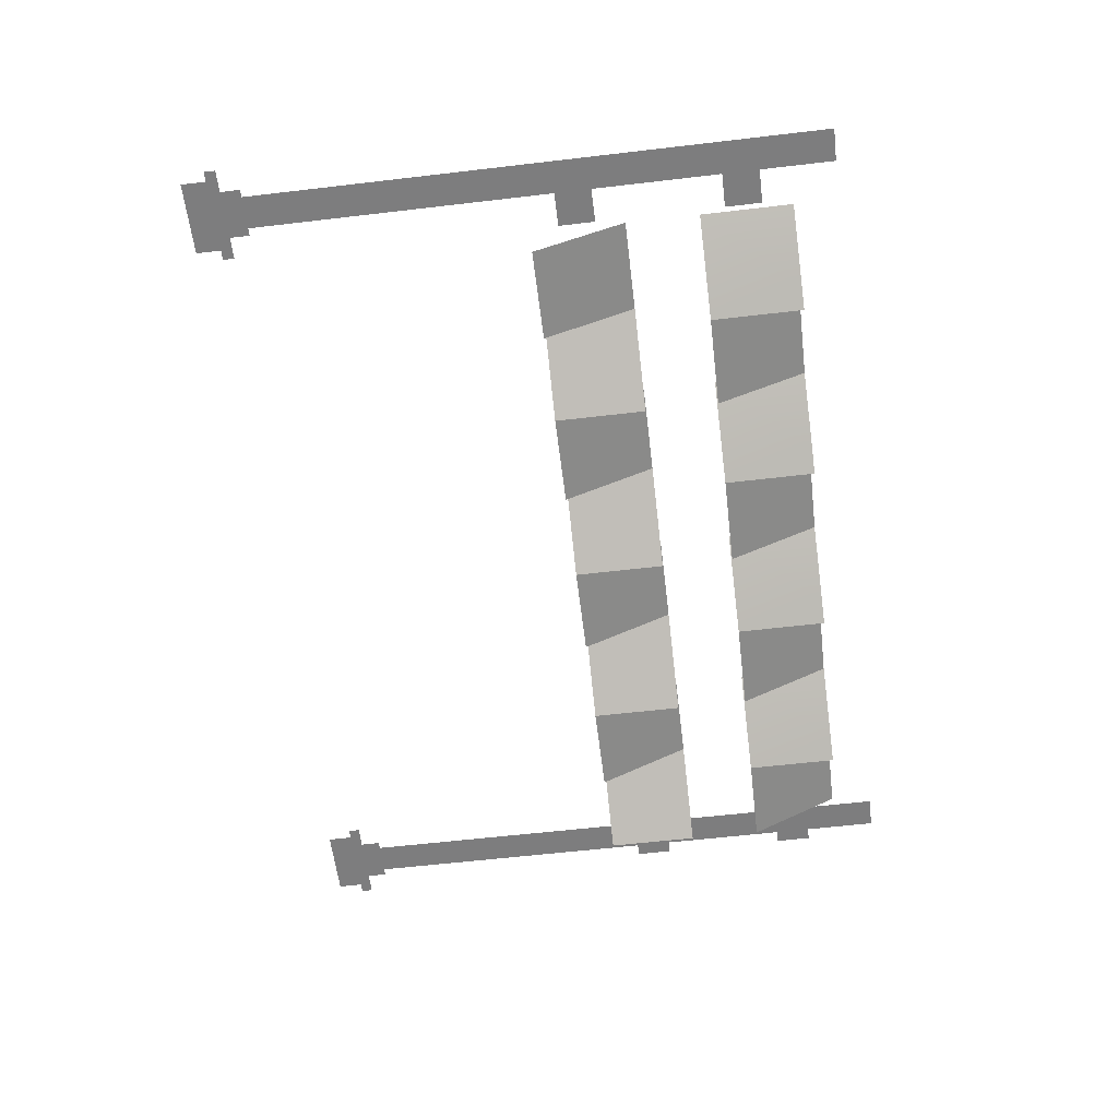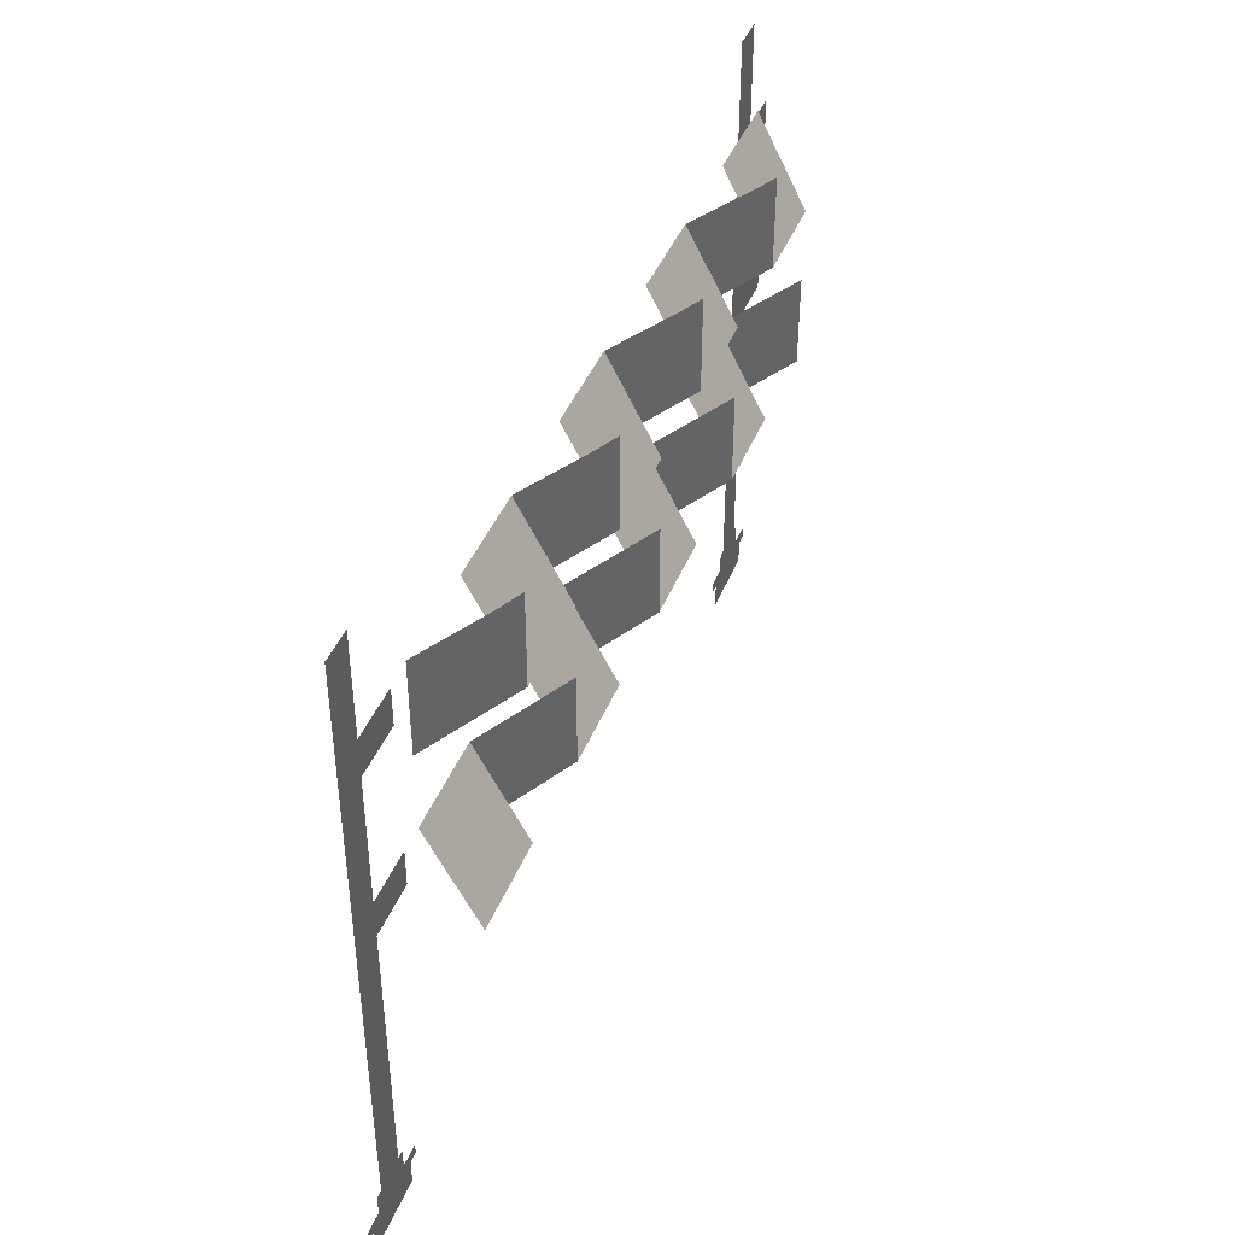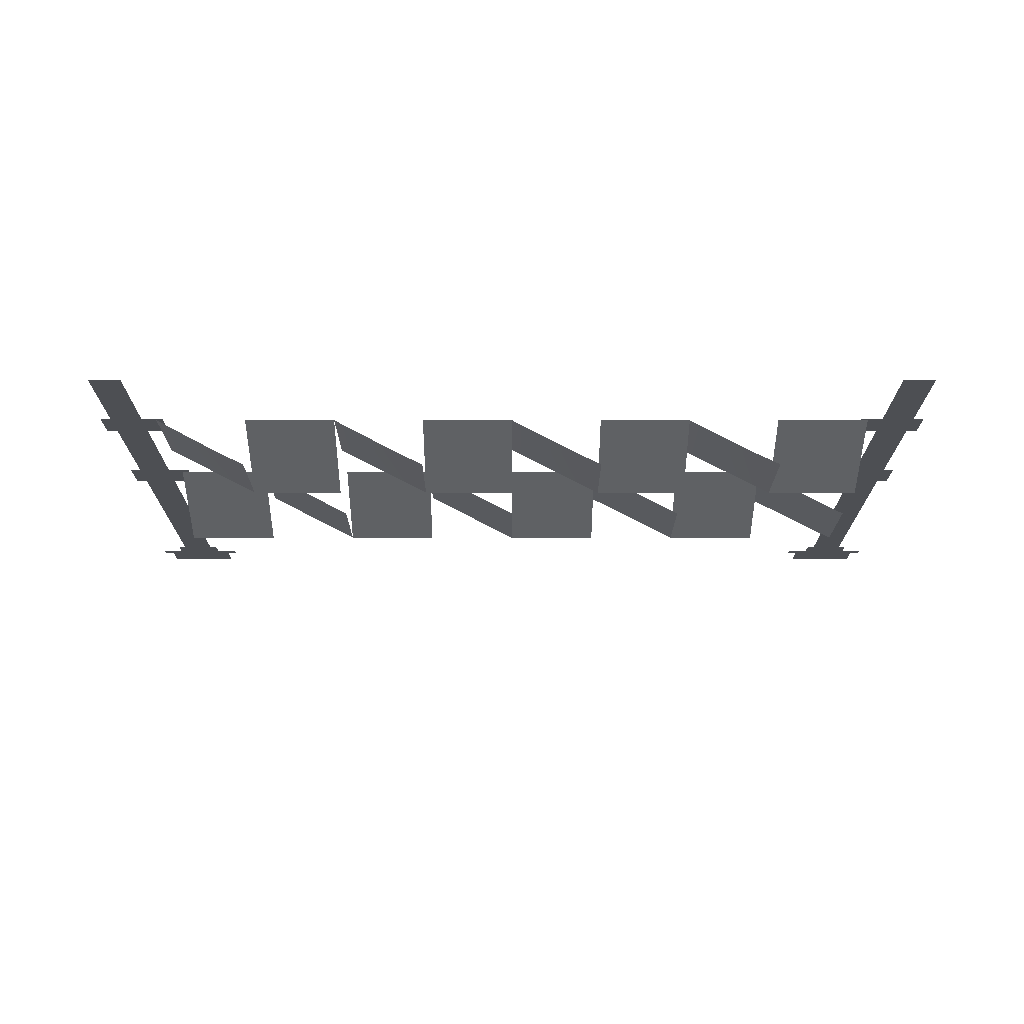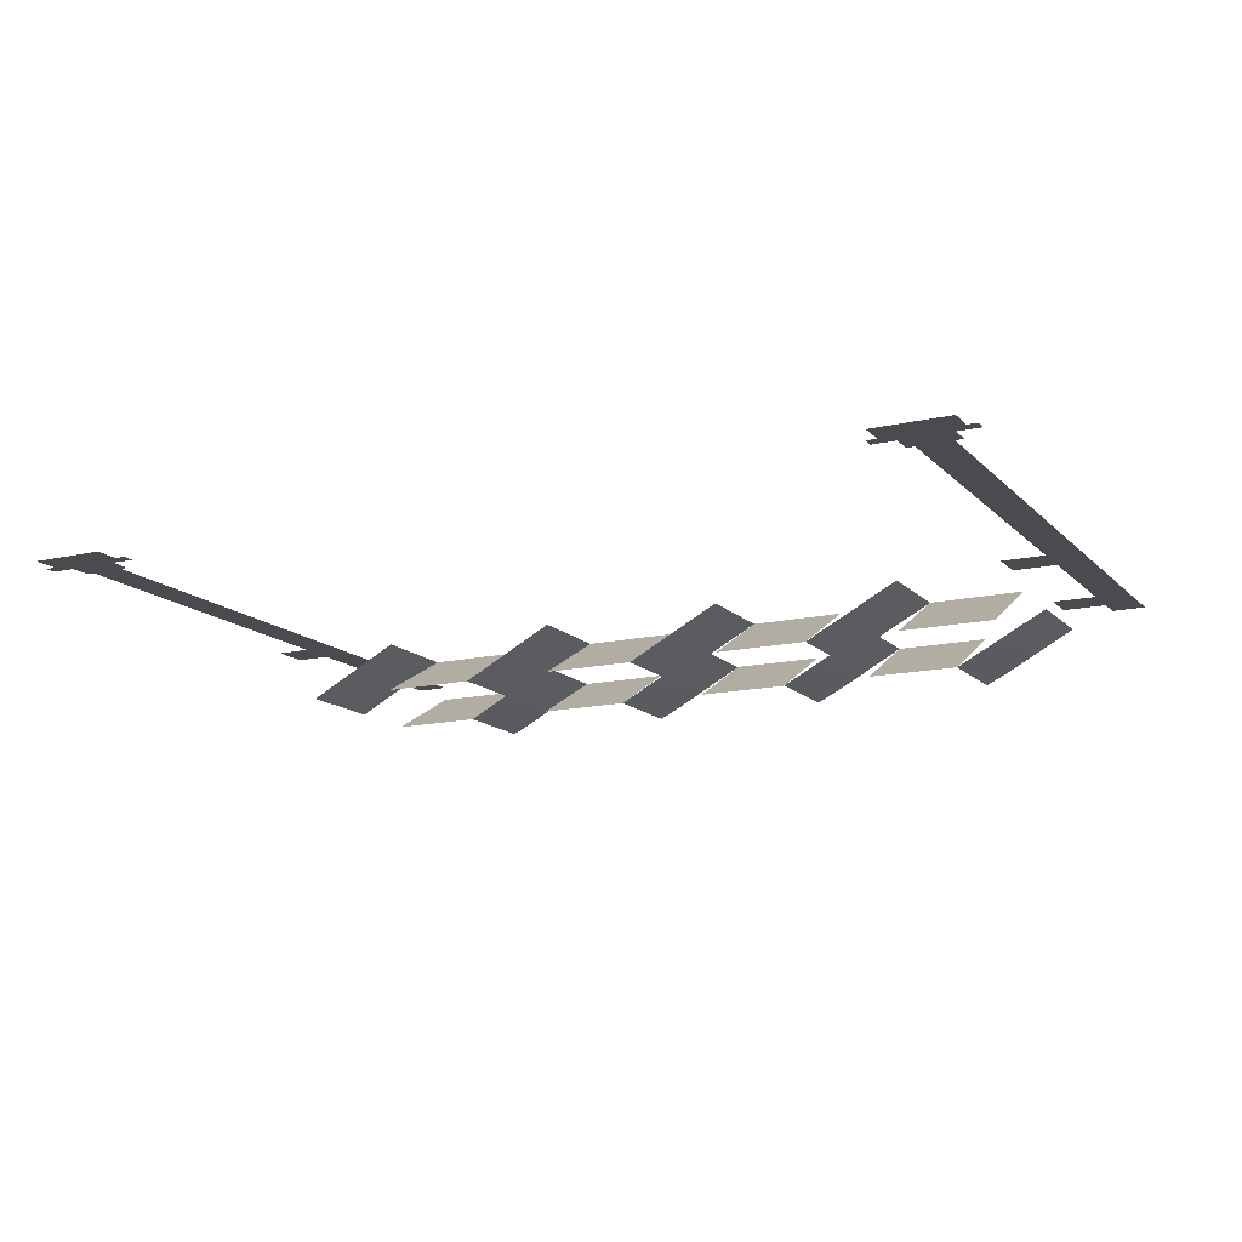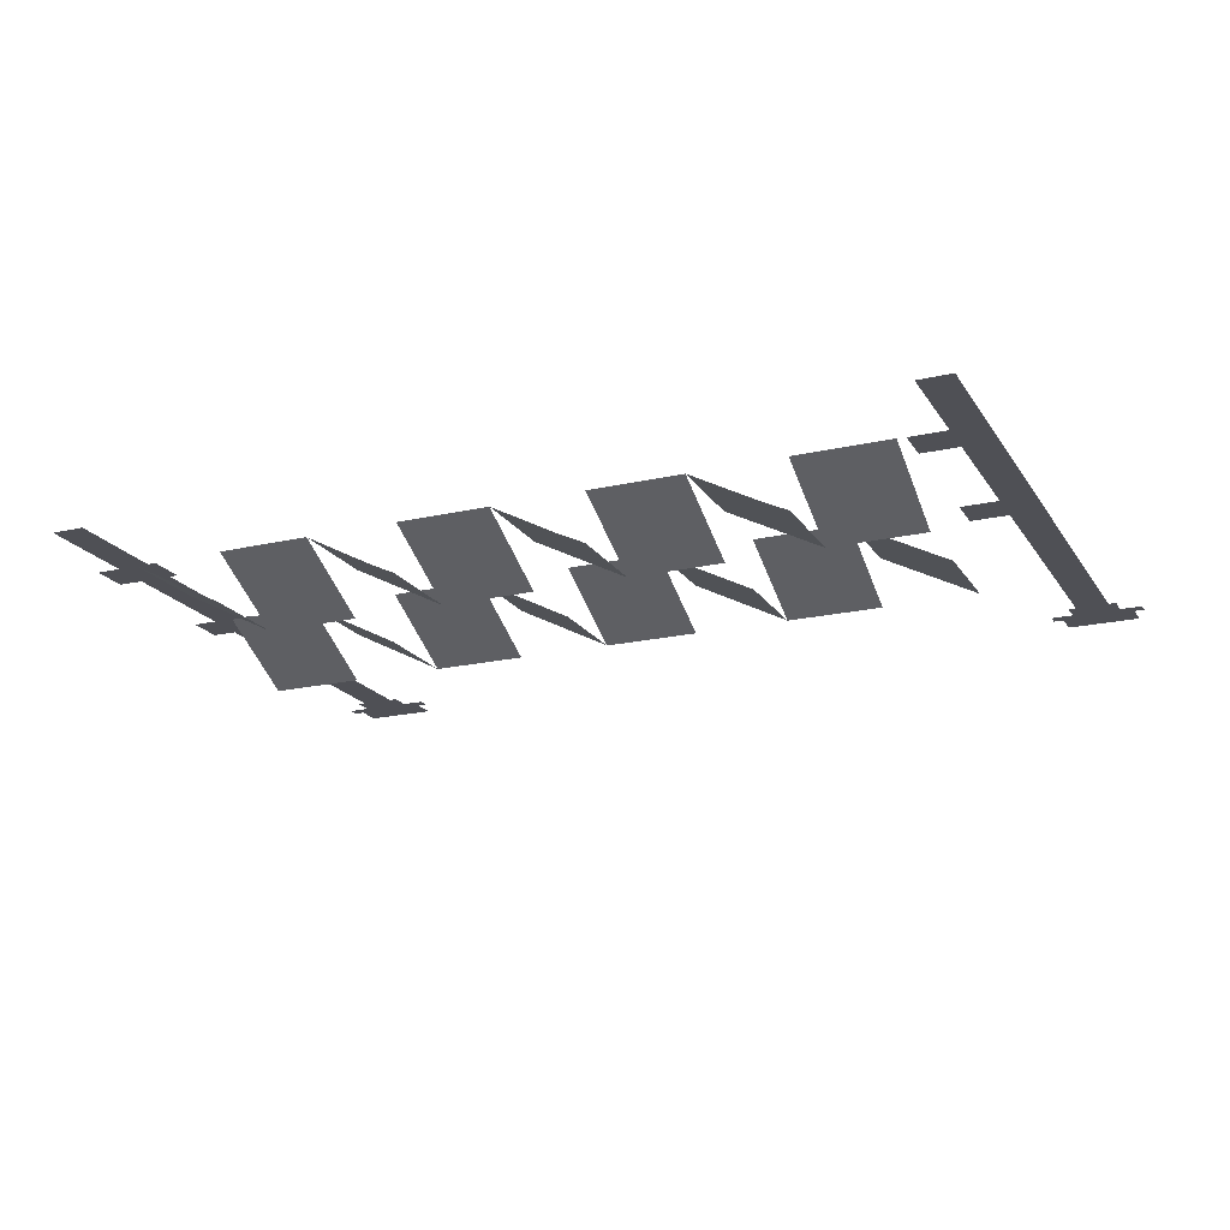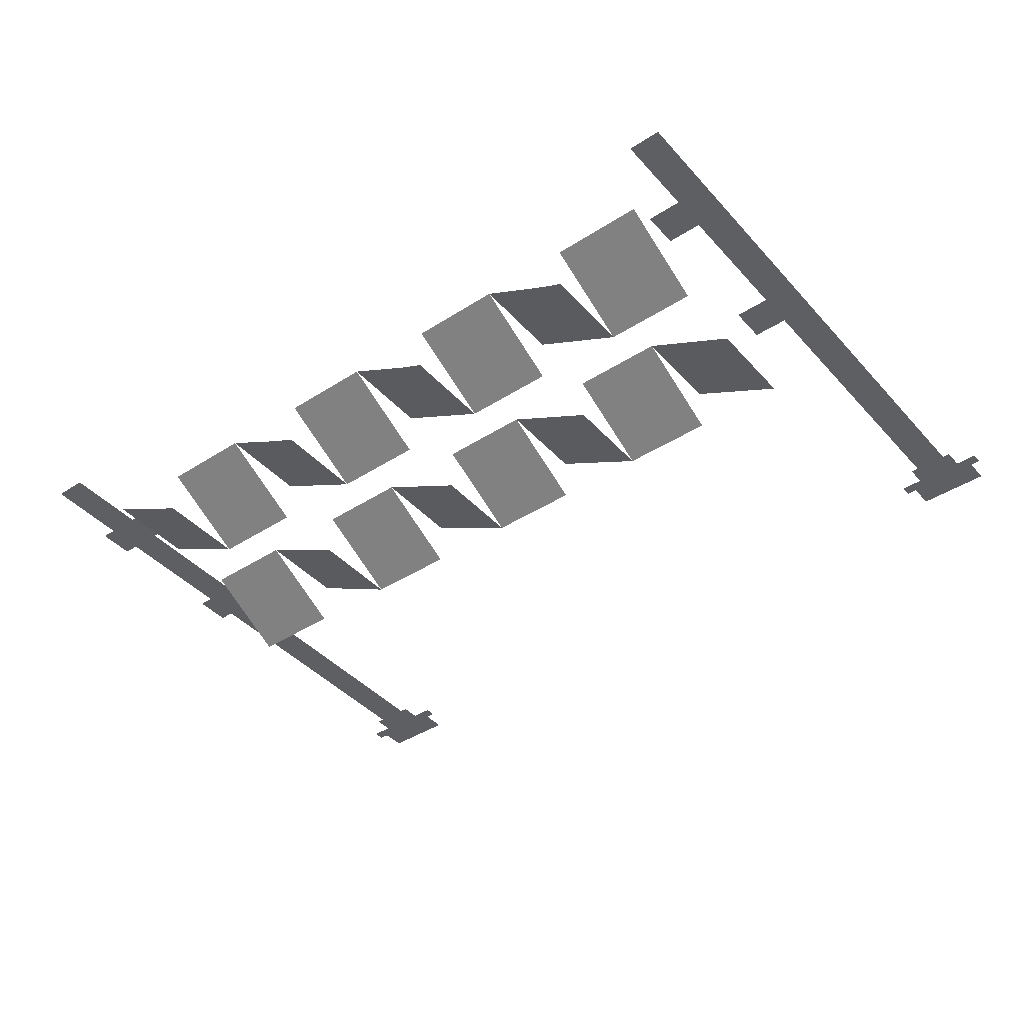
<metadata>
{"format":"obj","ext":"obj","renderer":"f3d","projection":"perspective","resolution":1024,"background":"white","views":[{"elev":-59.1,"azim":96.9,"up":"+Z"},{"elev":42.9,"azim":111.0,"up":"+Y"},{"elev":-17.8,"azim":180.0,"up":"+Z"},{"elev":-14.2,"azim":27.1,"up":"+Z"},{"elev":-19.4,"azim":-156.6,"up":"+Z"},{"elev":-41.6,"azim":-142.2,"up":"+Z"}]}
</metadata>
<code>
g Barrier_Low_LOD
v -1.159 0.1471 -0.0137
v -1.07 1.726 -0.0137
v -1.159 1.726 -0.0137
v -1.07 0.1471 -0.0137
v -1.049 0.1471 -0.0137
v -1.18 0.09199 -0.0137
v -1.049 0.09199 -0.0137
v -1.18 0.1471 -0.0137
v -1.016 0.06104 -0.0137
v -1.213 -0.007049 -0.0137
v -1.016 -0.00705 -0.0137
v -1.213 0.06104 -0.0137
v -1.24 0.06104 -0.0137
v -0.9888 0.09239 -0.0137
v -1.24 0.09239 -0.0137
v -0.9888 0.06104 -0.0137
v -1.166 1.423 -0.04897
v -0.9904 1.522 -0.04897
v -1.166 1.522 -0.04897
v -0.9904 1.423 -0.04897
v 1.07 0.1471 -0.01371
v 1.159 1.726 -0.01371
v 1.07 1.726 -0.01371
v 1.159 0.1471 -0.01371
v 1.18 0.1471 -0.01371
v 1.049 0.09199 -0.01371
v 1.18 0.09199 -0.01371
v 1.049 0.1471 -0.01371
v 1.213 0.06104 -0.01371
v 1.016 -0.00705 -0.01371
v 1.213 -0.007049 -0.01371
v 1.016 0.06104 -0.01371
v 0.9888 0.06104 -0.01371
v 1.24 0.09239 -0.01371
v 0.9888 0.09239 -0.01371
v 1.24 0.06104 -0.01371
v 0.9904 1.423 -0.04897
v 1.166 1.522 -0.04897
v 0.9904 1.522 -0.04897
v 1.166 1.423 -0.04897
v -0.4952 1.355 -0.214
v -0.2471 1.602 -0.08399
v -0.4952 1.602 -0.08399
v -0.2471 1.355 -0.214
v 3.364e-05 1.355 -0.214
v 0.2481 1.602 -0.08399
v 3.601e-05 1.602 -0.08399
v 0.2481 1.355 -0.214
v 0.4953 1.355 -0.214
v 0.7433 1.602 -0.08399
v 0.4953 1.602 -0.08399
v 0.7433 1.355 -0.214
v -0.9904 1.355 -0.214
v -0.7418 1.602 -0.08399
v -0.9904 1.602 -0.08399
v -0.7418 1.355 -0.214
v -0.7418 1.355 -0.214
v -0.6786 1.602 -0.1833
v -0.7418 1.602 -0.214
v -0.4952 1.355 -0.08399
v -0.4952 1.602 -0.08399
v -0.2471 1.355 -0.214
v -0.1834 1.602 -0.1833
v -0.2471 1.602 -0.214
v 3.66e-05 1.355 -0.08399
v 3.66e-05 1.602 -0.08399
v 0.2481 1.355 -0.214
v 0.3118 1.602 -0.1833
v 0.2481 1.602 -0.214
v 0.4953 1.355 -0.08399
v 0.4953 1.602 -0.08399
v 0.7433 1.355 -0.214
v 0.807 1.602 -0.1833
v 0.7433 1.602 -0.214
v 0.9904 1.355 -0.08399
v 0.9904 1.602 -0.08399
v -1.166 0.9776 -0.04897
v -0.9904 1.077 -0.04897
v -1.166 1.077 -0.04897
v -0.9904 0.9776 -0.04897
v 0.9904 0.9776 -0.04897
v 1.166 1.077 -0.04897
v 0.9904 1.077 -0.04897
v 1.166 0.9776 -0.04897
v -0.7424 0.9091 -0.214
v -0.4943 1.157 -0.08399
v -0.7424 1.157 -0.08399
v -0.4943 0.9091 -0.214
v -0.2471 0.9091 -0.214
v 0.0009136 1.157 -0.08399
v -0.2471 1.157 -0.08399
v 0.0009136 0.9091 -0.214
v 0.2481 0.9091 -0.214
v 0.4961 1.157 -0.08399
v 0.2481 1.157 -0.08399
v 0.4961 0.9091 -0.214
v 0.7433 0.9091 -0.214
v 0.9919 1.157 -0.08399
v 0.7433 1.157 -0.08399
v 0.9919 0.9091 -0.214
v -0.989 1.157 -0.214
v -0.7424 0.9091 -0.08399
v -0.7424 1.157 -0.08399
v -0.989 0.9091 -0.214
v -0.4943 1.157 -0.214
v -0.2471 0.9091 -0.08399
v -0.2471 1.157 -0.08399
v -0.4943 0.9091 -0.214
v 0.0009136 1.157 -0.214
v 0.2481 0.9091 -0.08399
v 0.2481 1.157 -0.08399
v 0.0009136 0.9091 -0.214
v 0.4961 1.157 -0.214
v 0.7433 0.9091 -0.08399
v 0.7433 1.157 -0.08399
v 0.4961 0.9091 -0.214
g Barrier_Low_LOD_0
f 3 2 1
f 4 1 2
f 7 6 5
f 8 5 6
f 11 10 9
f 12 9 10
f 15 14 13
f 16 13 14
f 19 18 17
f 20 17 18
f 23 22 21
f 24 21 22
f 27 26 25
f 28 25 26
f 31 30 29
f 32 29 30
f 35 34 33
f 36 33 34
f 39 38 37
f 40 37 38
f 43 42 41
f 44 41 42
f 47 46 45
f 48 45 46
f 51 50 49
f 52 49 50
f 55 54 53
f 56 53 54
f 59 58 57
f 58 60 57
f 61 60 58
f 64 63 62
f 63 65 62
f 66 65 63
f 69 68 67
f 68 70 67
f 71 70 68
f 74 73 72
f 73 75 72
f 76 75 73
f 79 78 77
f 80 77 78
f 83 82 81
f 84 81 82
f 87 86 85
f 88 85 86
f 91 90 89
f 92 89 90
f 95 94 93
f 96 93 94
f 99 98 97
f 100 97 98
f 103 102 101
f 104 101 102
f 107 106 105
f 108 105 106
f 111 110 109
f 112 109 110
f 115 114 113
f 116 113 114

</code>
